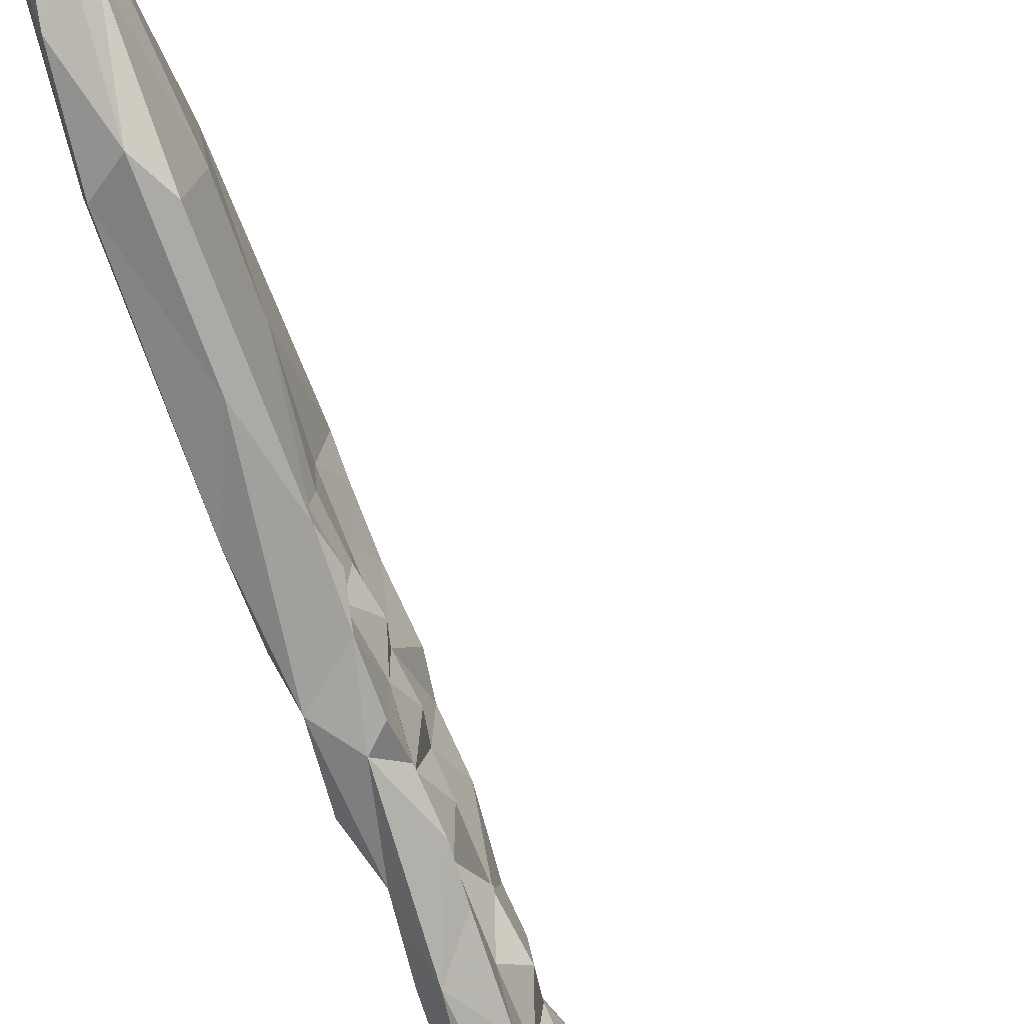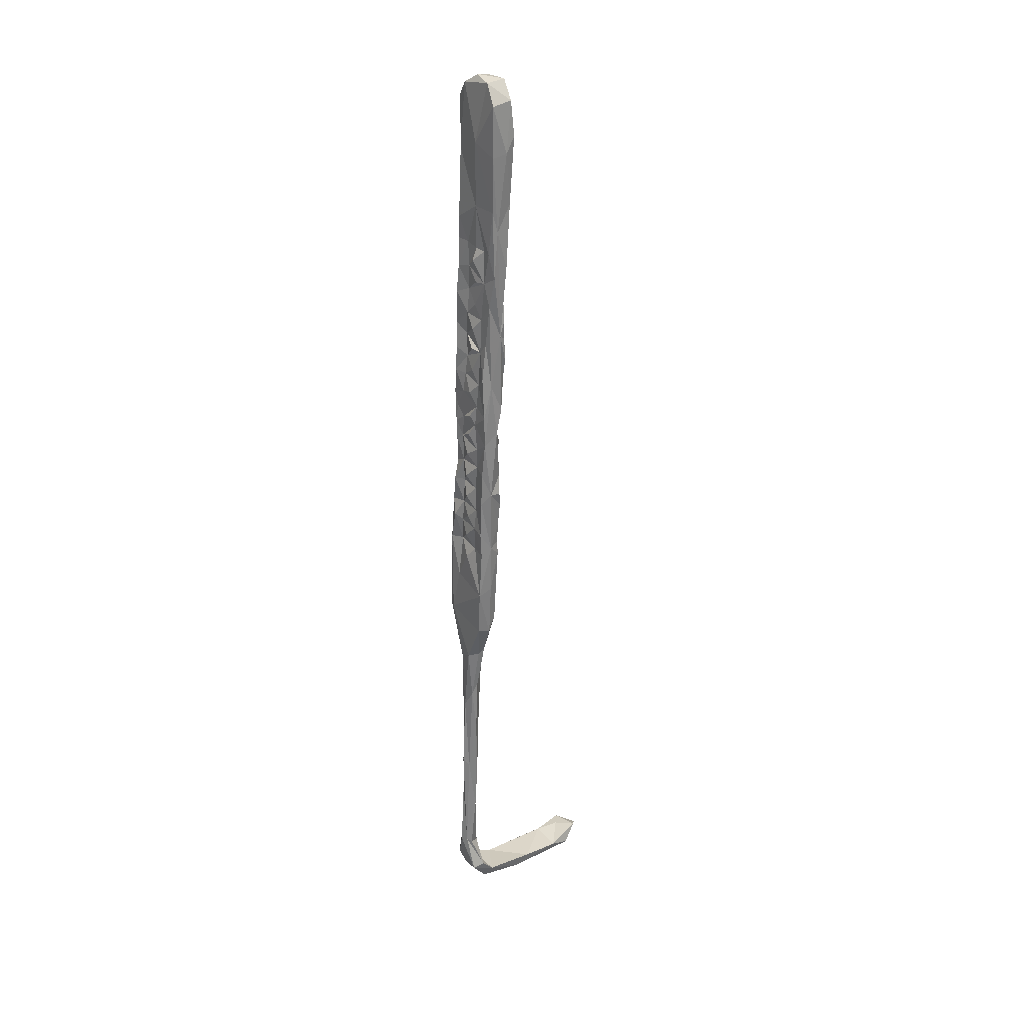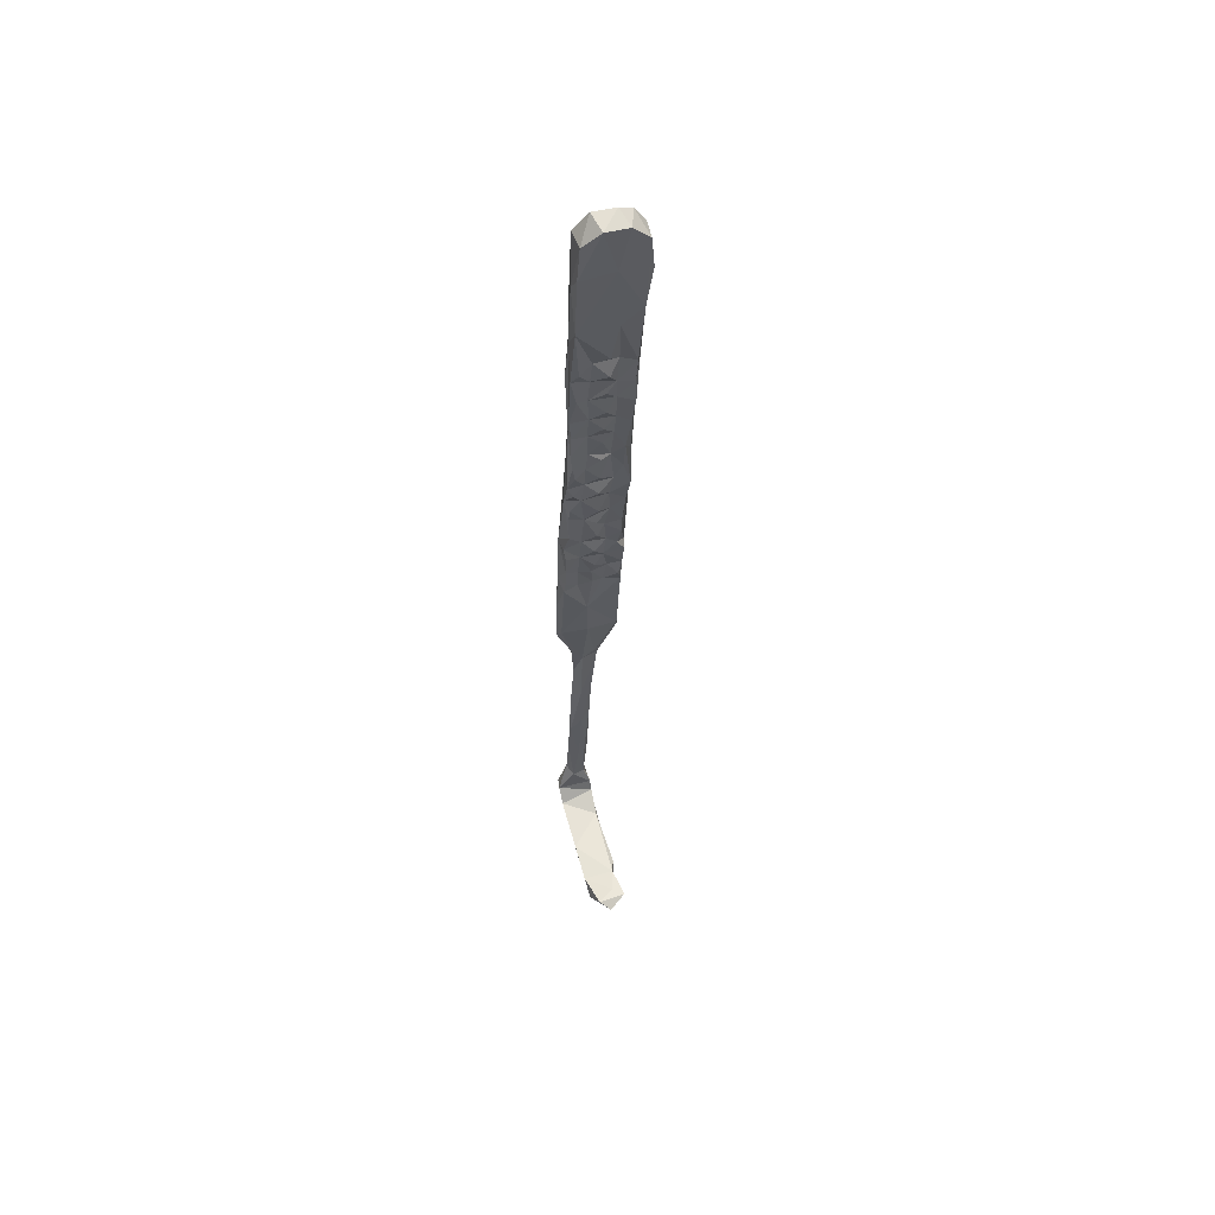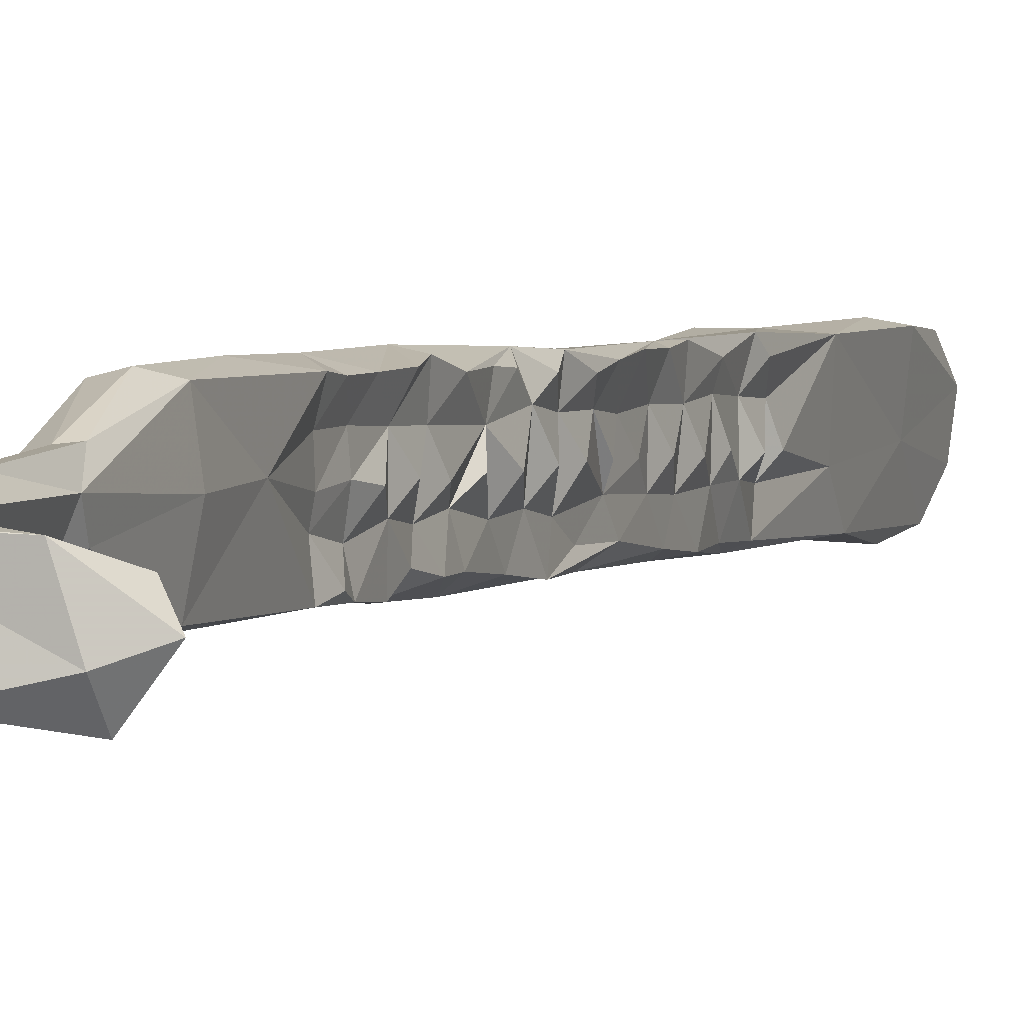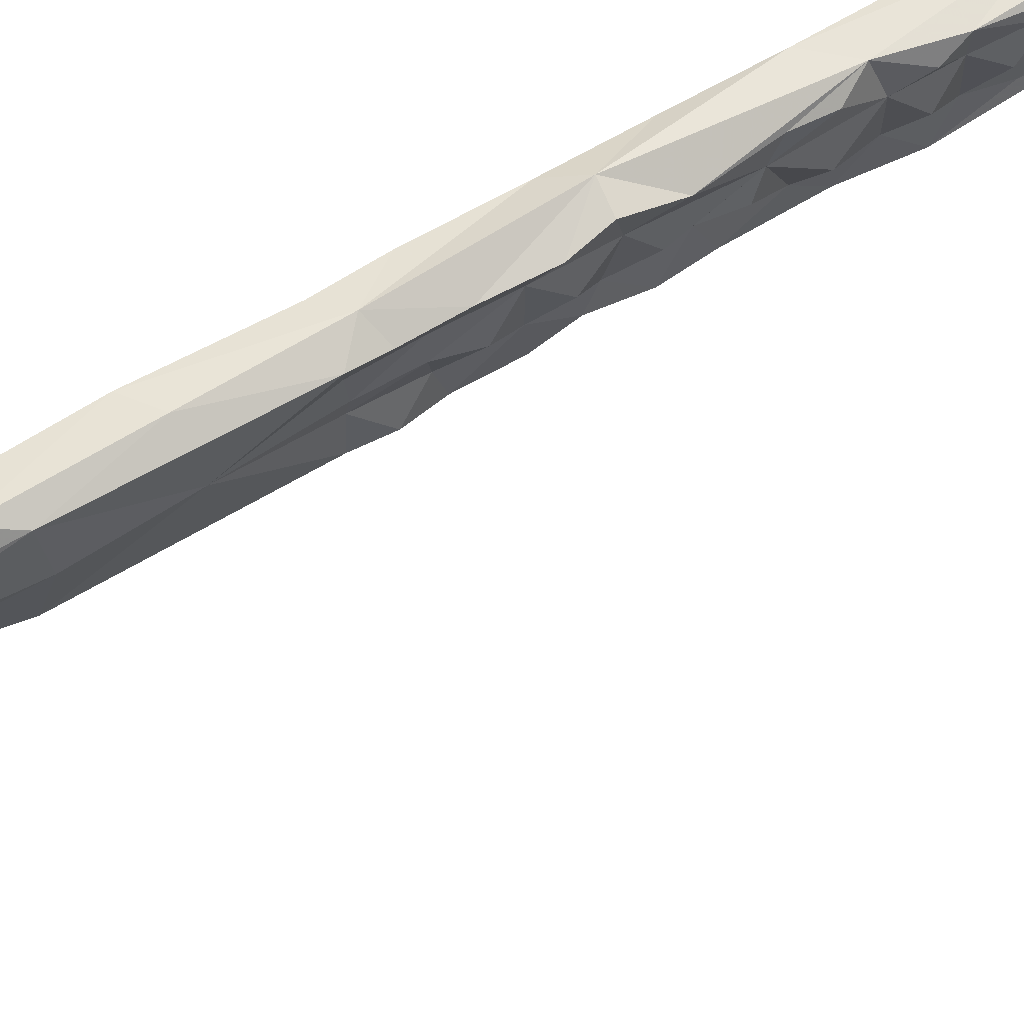
<metadata>
{"format":"obj","ext":"obj","renderer":"f3d","projection":"perspective","resolution":1024,"background":"white","views":[{"elev":-69.2,"azim":17.5,"up":"+Z"},{"elev":32.6,"azim":-31.4,"up":"+Y"},{"elev":57.1,"azim":77.5,"up":"+Y"},{"elev":4.3,"azim":16.4,"up":"+Z"},{"elev":67.1,"azim":56.0,"up":"+Z"}]}
</metadata>
<code>
v -11.12 -0.7153 -397
v -11.15 0.3844 -394.8
v -11.43 3.778 -396.6
v -11.58 2.516 -393
v -10.97 4.911 -395.4
v -10.94 0.7218 -390.7
v -11.96 -1.629 -392.8
v -11.22 -3.612 -394.7
v -12.25 -3.8 -396.2
v -10.88 4.131 -390.8
v -11.27 0.04466 -388.5
v -11.14 -3.661 -391
v -10.74 5.868 -388.4
v -8.484 7.987 -388.2
v -10.68 8.531 -391.7
v -10.57 11.03 -388.8
v -7.942 3.776 -388.7
v -10.1 -3.666 -387.5
v -7.731 -0.7437 -388.7
v -8.215 -3.975 -387.8
v -10.29 3.511 -398.1
v -11.34 7.251 -396.9
v -8.251 6.497 -397.4
v -8.625 17.95 -398.2
v -11.37 6.443 -392.7
v -10.86 8.628 -395.2
v -11.06 10.31 -396.8
v -10.92 12.5 -397.9
v -10.83 13.58 -395.3
v -10.34 12.07 -391.7
v -11.13 10.08 -392.7
v -10.87 14.32 -393.1
v -9.154 16.79 -388.7
v -7.381 12.19 -388.5
v -7.144 10.43 -389.3
v -10.34 17.97 -389.7
v -7.673 8.431 -390.6
v -12.04 -5.765 -392.7
v -11.6 -5.478 -388.3
v -8.373 4.398 -395
v -8.35 1.06 -396.9
v -8.723 0.07802 -394.2
v -7.72 2.107 -392.9
v -8.058 2.99 -391.1
v -7.227 5.678 -393.1
v -8.088 8.583 -394.9
v -7.655 6.154 -388.9
v -7.724 10.8 -398
v -7.809 15.16 -396.9
v -7.974 12.34 -395.5
v -10.99 16.84 -397.4
v -10.41 17 -395.1
v -10.76 21.07 -397.5
v -7.279 20.17 -397.1
v -6.964 26.15 -397.8
v -7.539 18.58 -395
v -7.297 16.2 -391.2
v -6.969 14.12 -393.2
v -6.977 18.22 -393.5
v -6.983 22.18 -393.7
v -7.135 24.03 -395.3
v -10.36 25.43 -398.1
v -6.929 27.79 -395.6
v -8.295 28.88 -398.6
v -6.427 25.89 -393.8
v -7.279 19.81 -391.6
v -7.059 24.04 -391.5
v -7.061 10.24 -393.2
v -7.664 12.19 -391.1
v -6.752 14.93 -389.6
v -10.07 16.23 -391.4
v -6.583 17.81 -389.2
v -7.272 25.75 -388.9
v -6.355 21 -388.9
v -9.638 22.2 -391.5
v -6.39 25.01 -389.1
v -6.658 28.29 -391.7
v -6.122 29.87 -394.1
v -6.671 30.68 -398.3
v -6.539 32.65 -391.5
v -6.578 32.43 -395.5
v -6.482 28.41 -388.9
v -6.047 33.99 -394.1
v -10.26 31.1 -397.9
v -9.95 20.21 -395.2
v -10.38 18.49 -393
v -9.438 24.19 -390
v -7.937 -6.53 -388.2
v -8.835 -7.752 -390.5
v -11.41 -7.762 -390.4
v -11.5 -7.92 -394.5
v -8.311 -1.896 -396.8
v -8.942 -4.125 -394.6
v -8.069 -1.784 -393
v -11.98 -8.614 -397.2
v -10.1 -6.4 -397.6
v -12.01 -11.66 -388.1
v -11.89 -11.38 -390.3
v -12.03 -9.816 -392.3
v -8.953 -7.573 -397.4
v -8.713 -5.123 -396.3
v -8.839 -7.783 -394.1
v -9.148 -11.11 -397.1
v -9.449 -11.7 -394.8
v -9.59 -15.61 -394.1
v -8.724 -13.7 -396.4
v -8.938 -12.21 -392.3
v -9.237 -15.87 -396.9
v -9.328 -15.54 -392.5
v -8.32 -9.769 -392.7
v -8.127 -5.807 -392.6
v -8.582 -3.351 -390.7
v -11.85 -11.56 -394.4
v -12.69 -10.9 -395.7
v -12.91 -15.9 -396.5
v -9.139 -12.13 -390.2
v -8.372 -10.45 -388.2
v -10.34 -14.38 -387.3
v -12 -15.7 -387.7
v -11.79 -15.73 -390.3
v -12.35 -13.72 -392.5
v -11.85 -15.5 -394.5
v -10.82 -21.73 -397.1
v -9.078 -22.22 -391.5
v -9.334 -15.8 -390.1
v -8.988 31.05 -389.5
v -9.271 28.04 -391.7
v -6.147 32.95 -389.9
v -8.355 36.29 -388.8
v -8.915 34.72 -391.2
v -5.962 37.79 -389.1
v -7.859 39.02 -399
v -6.8 34.79 -398.2
v -6.255 36.2 -395.5
v -9.456 30.27 -393.3
v -9.288 32.37 -395.5
v -9.292 34.3 -393.3
v -8.623 40.1 -390.2
v -8.449 40.11 -391.9
v -7.487 44.1 -389.2
v -8.207 47.53 -389.6
v -8.915 40.21 -393.6
v -5.63 39.11 -390.2
v -6.462 36.72 -391.9
v -5.557 38 -394.4
v -6.548 39.39 -398.5
v -9.515 40.5 -398.3
v -9.861 35.77 -397.9
v -9.802 28.13 -395.3
v -10.12 26.01 -393.1
v -9.621 24.11 -395.8
v -10.27 22.41 -393.2
v -9.704 38.22 -393.5
v -8.841 47.38 -393.8
v -9.04 40.49 -396
v -4.946 48.3 -389.7
v -6.217 40.58 -392.2
v -6.677 40.45 -396
v -9.211 36.46 -395.5
v -8 56.53 -389.7
v -5.707 56.97 -389.4
v -5.678 41.65 -394.6
v -9.466 44.27 -398.1
v -8.63 57.92 -394.1
v -4.024 59.45 -389.9
v -4.632 59.55 -395.2
v -5.296 48.44 -395.7
v -8.555 -13.91 -388.1
v -12.69 -17.74 -391.8
v -10.66 -22.71 -386.9
v -12.75 -23.95 -387.3
v -7.412 67.79 -392.3
v -8.181 66.57 -397.9
v -7.083 68.17 -395.7
v -4.238 67.29 -396.9
v -3.843 67.66 -393.1
v -4.317 65.05 -390.3
v -7.759 64.76 -390
v -4.844 64.29 -399.5
v -5.282 51.4 -399
v -8.092 64.12 -399.5
v -8.615 55.66 -398.7
v -5.492 58.28 -400
v -7.948 50.72 -399.3
v -8.648 -16.16 -387.8
v -13.01 -22.56 -394
v -10.01 -29.54 -396.5
v -9.67 -29.49 -387.4
v -13.01 -31.51 -387.3
v -13.44 -30.34 -396.2
v -13.65 -30.36 -395.3
v -11.35 -32.1 -396.9
v -9.278 -28.96 -391.7
v -11.1 -31.82 -386.8
v -10.63 -37.97 -393
v -13.19 -36.68 -394.5
v -10.42 -39.41 -390.9
v -10.88 -37.48 -389.2
v -11.95 -38.24 -389.3
v -13.58 -38.57 -390.2
v -13.49 -40.04 -392.5
v -11.39 -39.71 -393.5
v -12.07 -45.45 -389.7
v -11.24 -52.01 -390.7
v -13.1 -47.58 -389.9
v -12.12 -44.44 -392.9
v -11.42 -50.07 -392.5
v -12.67 -54.78 -389.3
v -13.89 -50.45 -391.2
v -13.77 -53.32 -392.1
v -11.66 -62.08 -390.7
v -12.19 -59.66 -392.3
v -13.39 -59.27 -392.3
v -14.1 -64.16 -389.7
v -14.9 -62.94 -390.5
v -12.8 -66.53 -389
v -13.46 -73.51 -388.7
v -12.69 -72.46 -391.5
v -14.73 -70.8 -391
v -13.37 -73.13 -392.1
v -12.61 -74.79 -390.4
v -15.26 -82.1 -389
v -13.66 -83.82 -391.3
v -14.59 -82.66 -388.4
v -12.93 -83.52 -389.4
v -15.77 -82.62 -390.2
v -14.96 -82.47 -391.5
v -12.28 -89.45 -392.5
v -10.97 -90.24 -386.8
v -13.04 -87.87 -386.6
v -15.03 -88.33 -386.8
v -12.42 -91.63 -387.2
v -13.02 -87.38 -392.4
v -8.215 -91.4 -392.5
v -2.365 -91.37 -387.3
v -4.843 -93 -387.4
v -13.65 -91.66 -392.5
v -14.84 -89.1 -389.7
v -15.21 -87.7 -392.2
v -9.971 -92.66 -391.4
v -3.771 -93.17 -393
v 0.535 -93.15 -387.9
v 4.04 -91.91 -387.7
v 1.354 -92.43 -393.6
v 3.716 -91.72 -392.9
v 3.402 -93.7 -393.1
v 7.334 -93.02 -388
v 8.777 -91.36 -394
v 8.56 -92.97 -391.9
v 7.432 -91.18 -392.1
v 9.851 -90.43 -389.2
v 11.16 -91.73 -391
f 2 4 5
f 6 4 2
f 2 9 8
f 2 1 9
f 2 5 3
f 2 3 1
f 6 2 7
f 6 7 12
f 8 7 2
f 13 10 6
f 6 11 13
f 10 4 6
f 10 5 4
f 10 13 15
f 18 14 13
f 13 11 18
f 14 18 19
f 18 20 19
f 3 21 1
f 22 21 3
f 24 23 21
f 3 5 22
f 26 22 5
f 15 26 5
f 28 21 22
f 28 24 21
f 29 28 27
f 26 29 27
f 26 31 30
f 29 26 30
f 32 29 30
f 31 26 15
f 25 5 10
f 15 5 25
f 15 30 31
f 15 25 10
f 16 15 13
f 16 30 15
f 33 16 13
f 13 14 33
f 34 33 14
f 34 14 35
f 16 33 36
f 35 14 37
f 19 17 14
f 11 6 12
f 7 8 12
f 8 38 12
f 11 12 39
f 23 40 41
f 23 41 21
f 43 42 40
f 43 40 44
f 47 17 44
f 47 14 17
f 47 37 14
f 42 43 44
f 49 50 48
f 24 28 51
f 24 51 53
f 48 54 49
f 48 24 54
f 54 24 55
f 49 54 56
f 57 58 56
f 50 49 56
f 56 54 61
f 60 56 61
f 61 54 55
f 62 24 53
f 24 64 55
f 64 24 62
f 63 61 55
f 61 63 65
f 60 66 56
f 66 59 56
f 59 57 56
f 58 50 56
f 48 50 46
f 50 58 69
f 69 68 50
f 69 34 35
f 34 69 70
f 37 68 69
f 35 37 69
f 47 44 37
f 44 45 37
f 44 40 45
f 48 23 24
f 36 71 16
f 16 71 30
f 34 70 72
f 73 33 34
f 73 34 72
f 72 70 57
f 70 69 57
f 58 57 69
f 66 57 59
f 66 72 57
f 73 72 74
f 72 66 74
f 50 68 46
f 40 23 46
f 45 40 46
f 37 45 46
f 46 23 48
f 30 71 32
f 73 74 76
f 74 66 67
f 66 60 67
f 67 61 65
f 67 60 61
f 77 65 63
f 77 67 65
f 63 78 77
f 55 79 63
f 77 78 80
f 81 80 78
f 81 63 79
f 81 78 63
f 64 79 55
f 62 84 64
f 85 53 51
f 86 85 52
f 52 51 29
f 52 32 71
f 51 28 29
f 36 75 71
f 74 67 76
f 76 67 77
f 46 68 37
f 18 11 39
f 12 38 90
f 20 18 88
f 39 12 90
f 42 92 41
f 94 93 42
f 9 1 95
f 41 92 21
f 21 92 96
f 21 96 1
f 42 41 40
f 39 90 97
f 38 8 91
f 91 90 38
f 90 91 99
f 91 8 9
f 1 96 95
f 102 100 101
f 100 103 96
f 100 102 103
f 102 104 103
f 105 106 104
f 104 106 103
f 107 105 104
f 105 108 106
f 108 103 106
f 96 103 95
f 107 109 105
f 102 110 104
f 89 102 111
f 101 100 96
f 101 96 92
f 93 92 42
f 112 93 94
f 20 89 112
f 88 89 20
f 20 112 19
f 42 44 94
f 112 44 19
f 98 90 99
f 97 90 98
f 99 91 113
f 95 91 9
f 91 95 114
f 114 95 115
f 103 108 95
f 116 109 107
f 107 104 110
f 107 110 89
f 116 107 89
f 89 117 116
f 111 112 89
f 119 118 97
f 113 98 99
f 122 113 114
f 108 123 95
f 95 123 115
f 82 76 77
f 82 73 76
f 126 33 73
f 33 126 87
f 128 77 80
f 129 126 73
f 127 126 130
f 73 82 128
f 131 73 128
f 80 81 83
f 132 79 64
f 81 79 133
f 133 134 81
f 79 132 133
f 83 81 134
f 87 127 75
f 127 87 126
f 136 130 137
f 130 135 127
f 130 136 135
f 130 126 129
f 138 139 130
f 138 130 129
f 129 141 138
f 141 129 140
f 129 73 140
f 73 131 140
f 131 128 144
f 128 80 144
f 131 144 143
f 83 134 80
f 134 133 146
f 147 132 148
f 64 84 148
f 148 132 64
f 149 84 62
f 149 136 84
f 36 33 87
f 87 75 36
f 127 150 75
f 151 75 150
f 75 151 152
f 139 153 130
f 139 142 153
f 142 139 154
f 139 138 154
f 141 154 138
f 156 140 131
f 80 134 144
f 144 134 145
f 145 134 158
f 133 132 146
f 53 85 151
f 151 62 53
f 152 151 85
f 85 75 152
f 75 85 86
f 137 159 136
f 130 159 137
f 159 130 153
f 160 141 140
f 140 161 160
f 140 156 161
f 131 143 156
f 157 156 143
f 144 145 157
f 143 144 157
f 134 146 158
f 155 147 148
f 155 163 147
f 148 84 136
f 62 151 149
f 127 149 150
f 150 149 151
f 52 29 32
f 86 52 71
f 75 86 71
f 82 77 128
f 159 148 136
f 156 165 161
f 165 156 166
f 167 166 156
f 157 158 162
f 157 145 158
f 127 135 149
f 135 136 149
f 19 44 17
f 112 94 44
f 112 111 93
f 111 102 93
f 93 101 92
f 101 93 102
f 39 118 18
f 97 118 39
f 18 118 117
f 18 117 88
f 168 117 118
f 98 113 121
f 98 121 120
f 121 113 122
f 122 120 121
f 97 98 119
f 119 98 120
f 118 119 171
f 122 169 120
f 115 122 114
f 174 173 172
f 176 175 174
f 174 172 176
f 172 178 177
f 164 172 173
f 178 172 164
f 177 176 172
f 177 165 176
f 174 175 173
f 175 179 173
f 176 166 175
f 161 177 178
f 178 160 161
f 162 158 167
f 132 180 146
f 142 155 159
f 159 153 142
f 159 155 148
f 166 176 165
f 177 161 165
f 157 162 156
f 167 146 180
f 167 156 162
f 158 146 167
f 178 164 160
f 173 182 164
f 181 173 179
f 181 182 173
f 181 179 183
f 179 180 183
f 166 180 179
f 27 22 26
f 27 28 22
f 160 164 141
f 184 182 181
f 181 183 184
f 163 184 147
f 184 132 147
f 154 163 155
f 180 132 184
f 180 184 183
f 167 180 166
f 182 184 163
f 163 154 182
f 141 164 154
f 164 182 154
f 88 117 89
f 118 185 168
f 185 125 168
f 118 170 185
f 119 120 171
f 118 171 170
f 169 122 186
f 122 115 186
f 108 187 123
f 105 124 108
f 105 109 124
f 124 187 108
f 125 185 124
f 125 124 109
f 188 124 185
f 188 185 170
f 171 120 169
f 190 115 123
f 123 192 190
f 171 194 170
f 171 189 194
f 188 193 124
f 113 91 114
f 124 193 187
f 171 169 186
f 186 115 191
f 190 191 115
f 170 194 188
f 171 191 189
f 191 171 186
f 123 187 192
f 192 187 195
f 190 192 196
f 195 187 193
f 193 188 197
f 197 195 193
f 188 194 198
f 194 199 198
f 199 194 189
f 189 191 200
f 201 190 196
f 191 190 201
f 200 191 201
f 192 202 196
f 195 202 192
f 198 199 203
f 197 198 203
f 197 203 204
f 197 202 195
f 202 197 204
f 203 199 205
f 200 205 199
f 199 189 200
f 206 202 207
f 202 204 207
f 208 204 203
f 201 206 210
f 205 208 203
f 204 211 207
f 207 211 212
f 206 213 210
f 206 212 213
f 196 206 201
f 200 201 209
f 205 200 209
f 202 206 196
f 209 201 210
f 206 207 212
f 214 208 205
f 205 209 214
f 214 209 215
f 210 215 209
f 204 208 216
f 216 211 204
f 208 214 217
f 208 217 216
f 213 219 215
f 215 210 213
f 211 218 212
f 218 220 212
f 212 220 213
f 220 219 213
f 221 211 216
f 218 211 221
f 222 215 219
f 214 215 222
f 220 218 223
f 217 221 216
f 221 223 218
f 221 225 223
f 217 225 221
f 224 225 217
f 217 222 224
f 219 226 222
f 222 217 214
f 227 226 219
f 125 109 116
f 168 125 116
f 168 116 117
f 89 110 102
f 179 175 166
f 198 197 188
f 155 142 154
f 230 229 228
f 232 229 231
f 230 231 229
f 233 230 228
f 229 232 236
f 232 231 237
f 231 238 237
f 230 233 225
f 228 237 239
f 233 228 239
f 238 239 237
f 232 240 236
f 232 237 240
f 230 222 231
f 230 224 222
f 231 239 238
f 226 227 239
f 223 233 239
f 227 223 239
f 225 233 223
f 230 225 224
f 222 226 231
f 239 231 226
f 220 227 219
f 220 223 227
f 228 229 234
f 235 229 236
f 229 235 234
f 237 241 240
f 234 237 228
f 234 241 237
f 236 240 241
f 235 236 243
f 236 241 242
f 234 244 241
f 244 234 245
f 246 242 241
f 242 247 236
f 246 241 244
f 245 246 244
f 248 246 245
f 248 249 246
f 250 248 245
f 251 248 250
f 251 252 248
f 248 252 249
f 247 249 252
f 247 242 249
f 246 249 242
f 85 51 52
f 247 243 236
f 251 243 247
f 251 250 243
f 251 247 252
f 234 235 245
f 243 245 235
f 243 250 245

</code>
